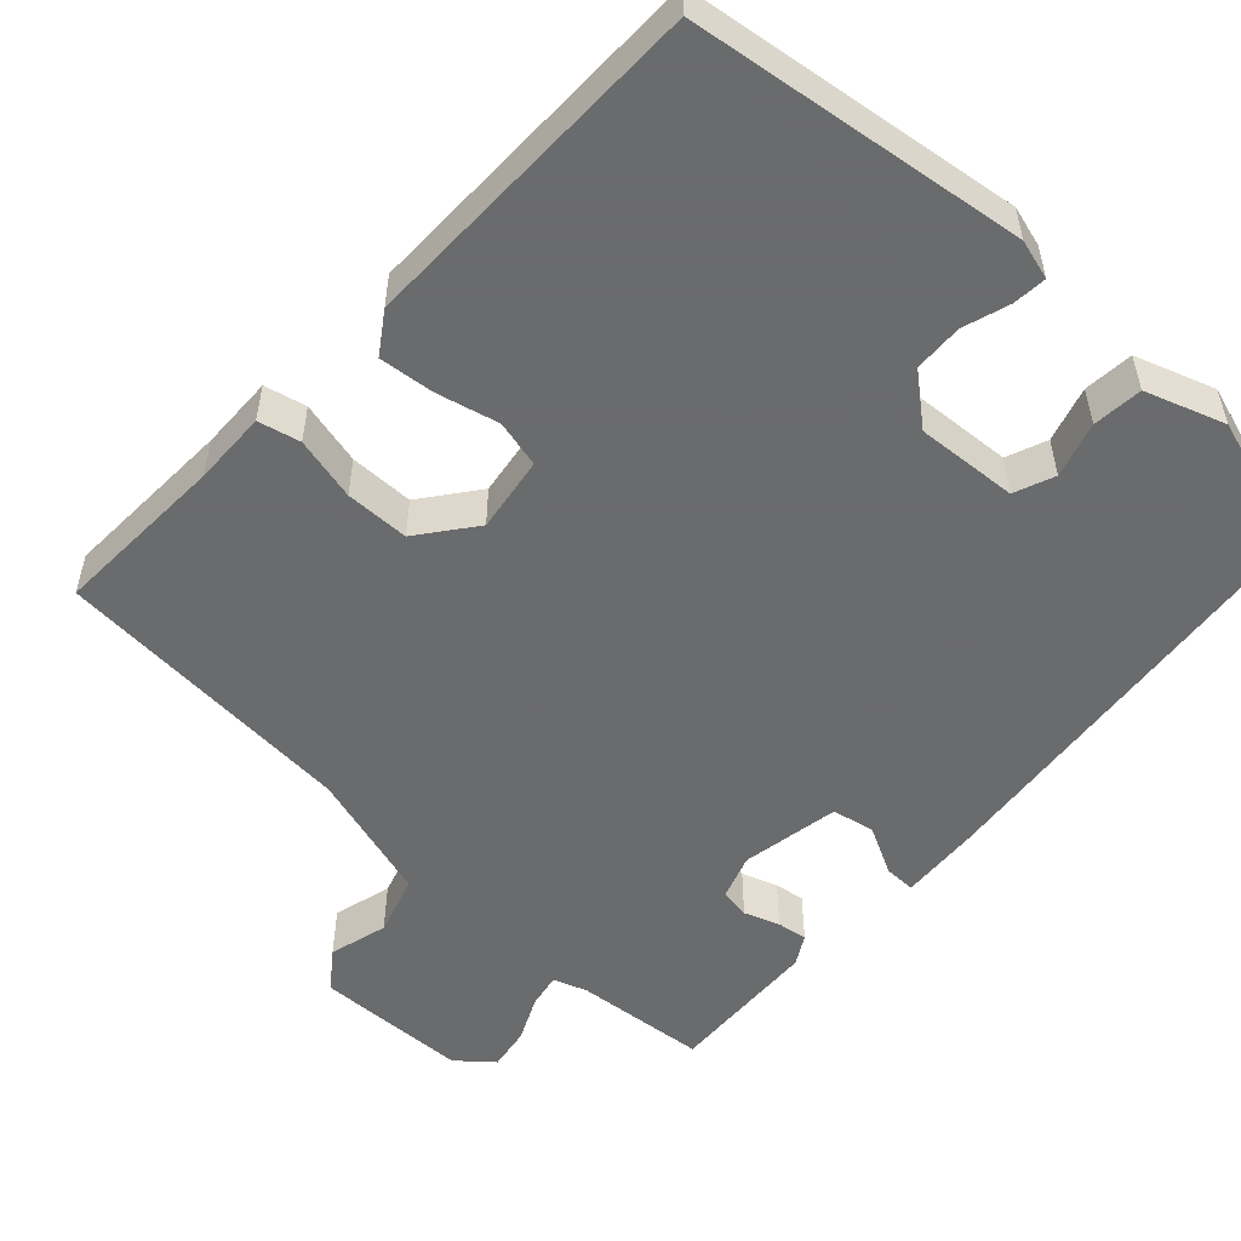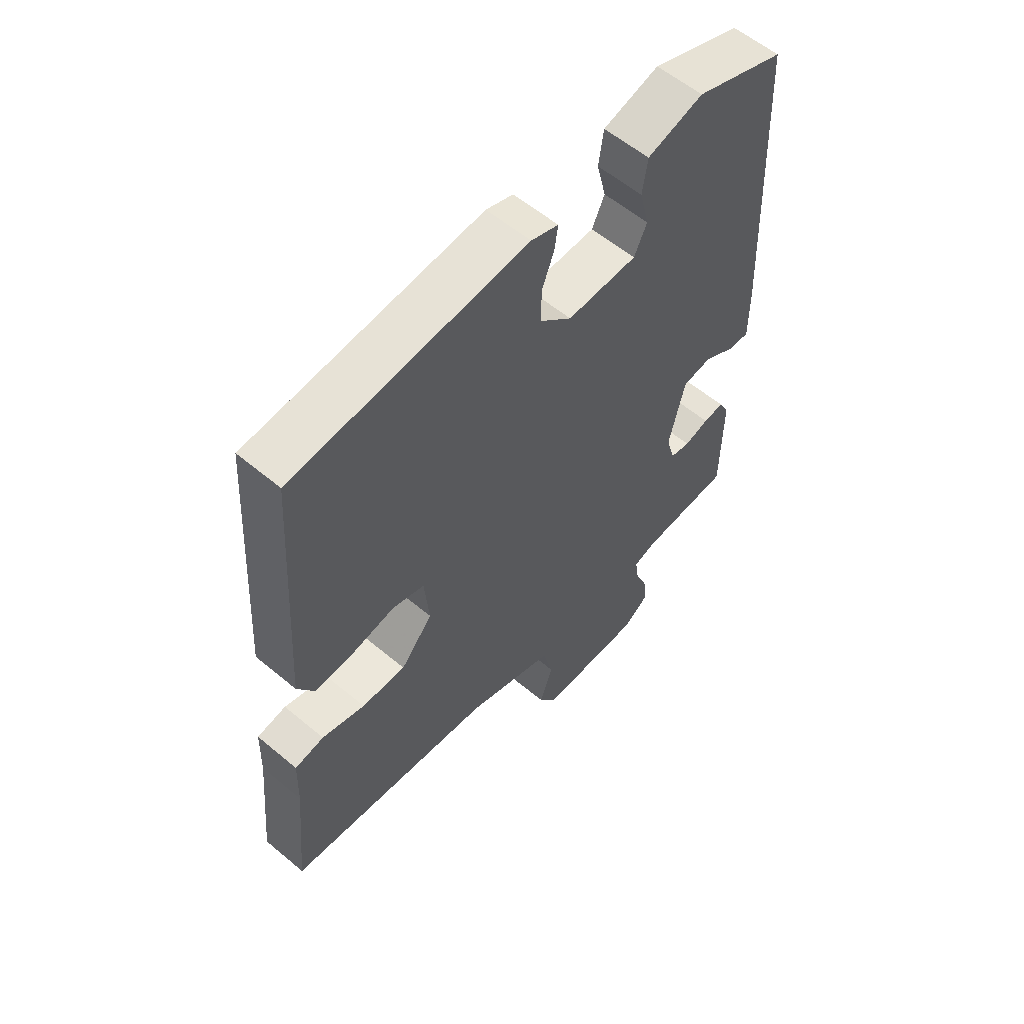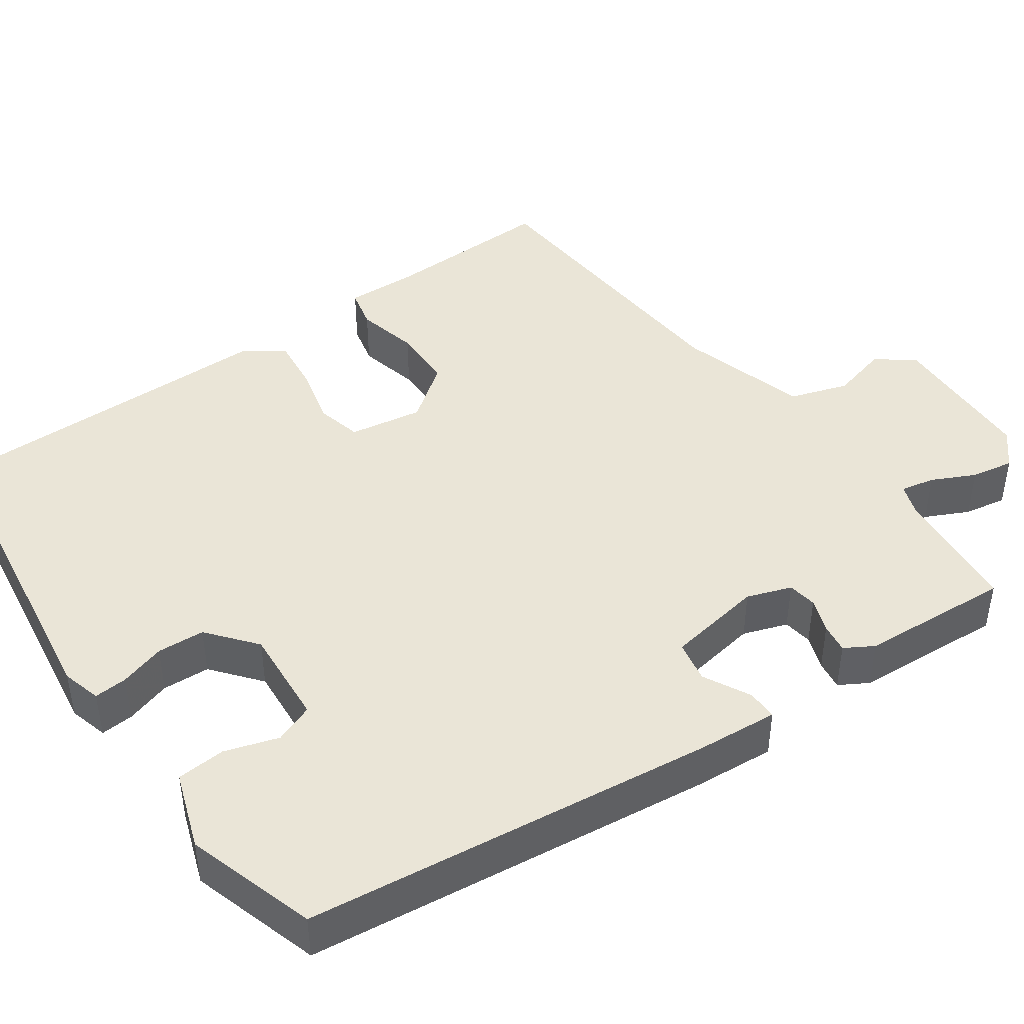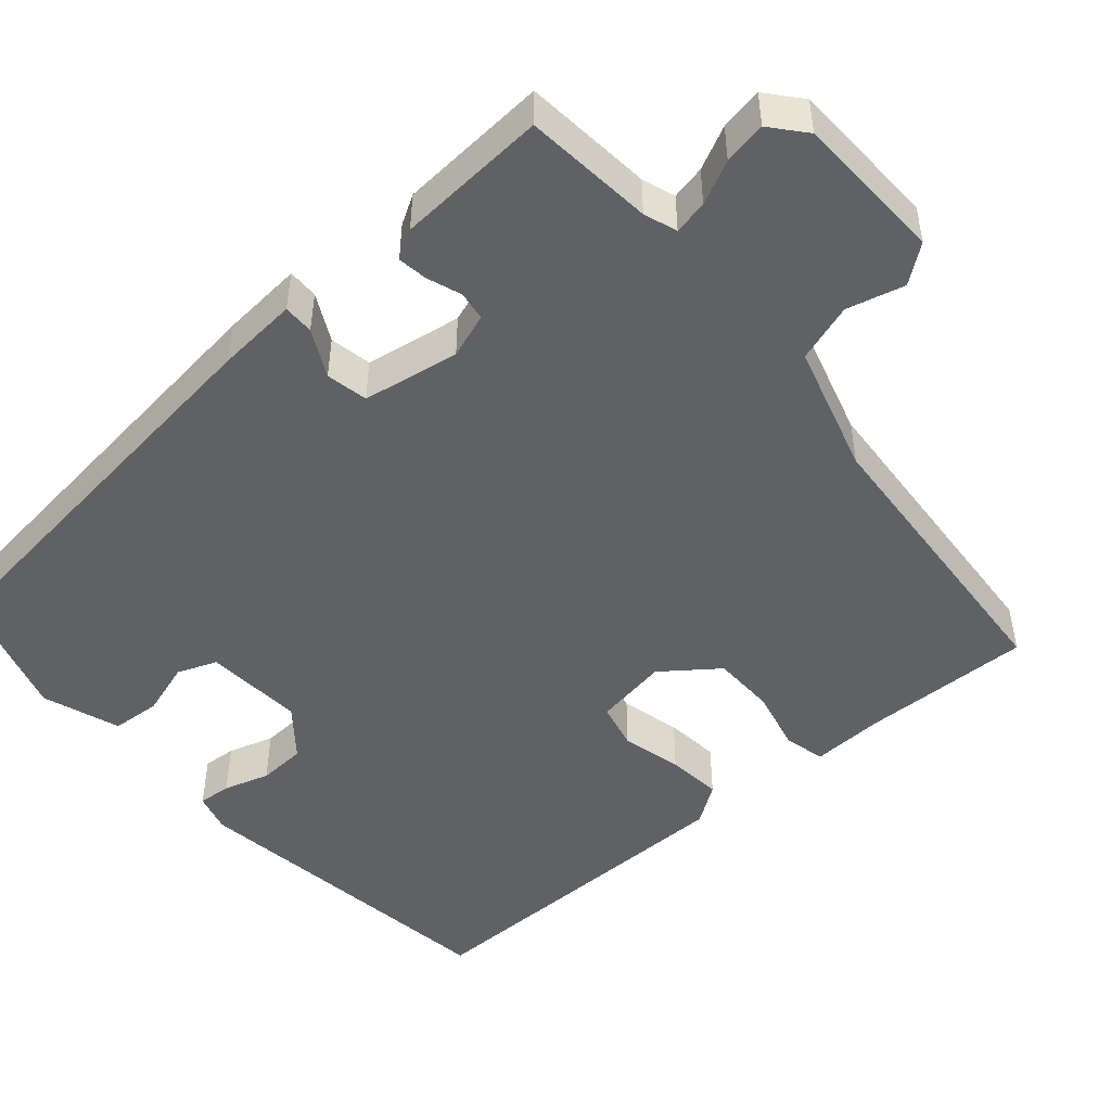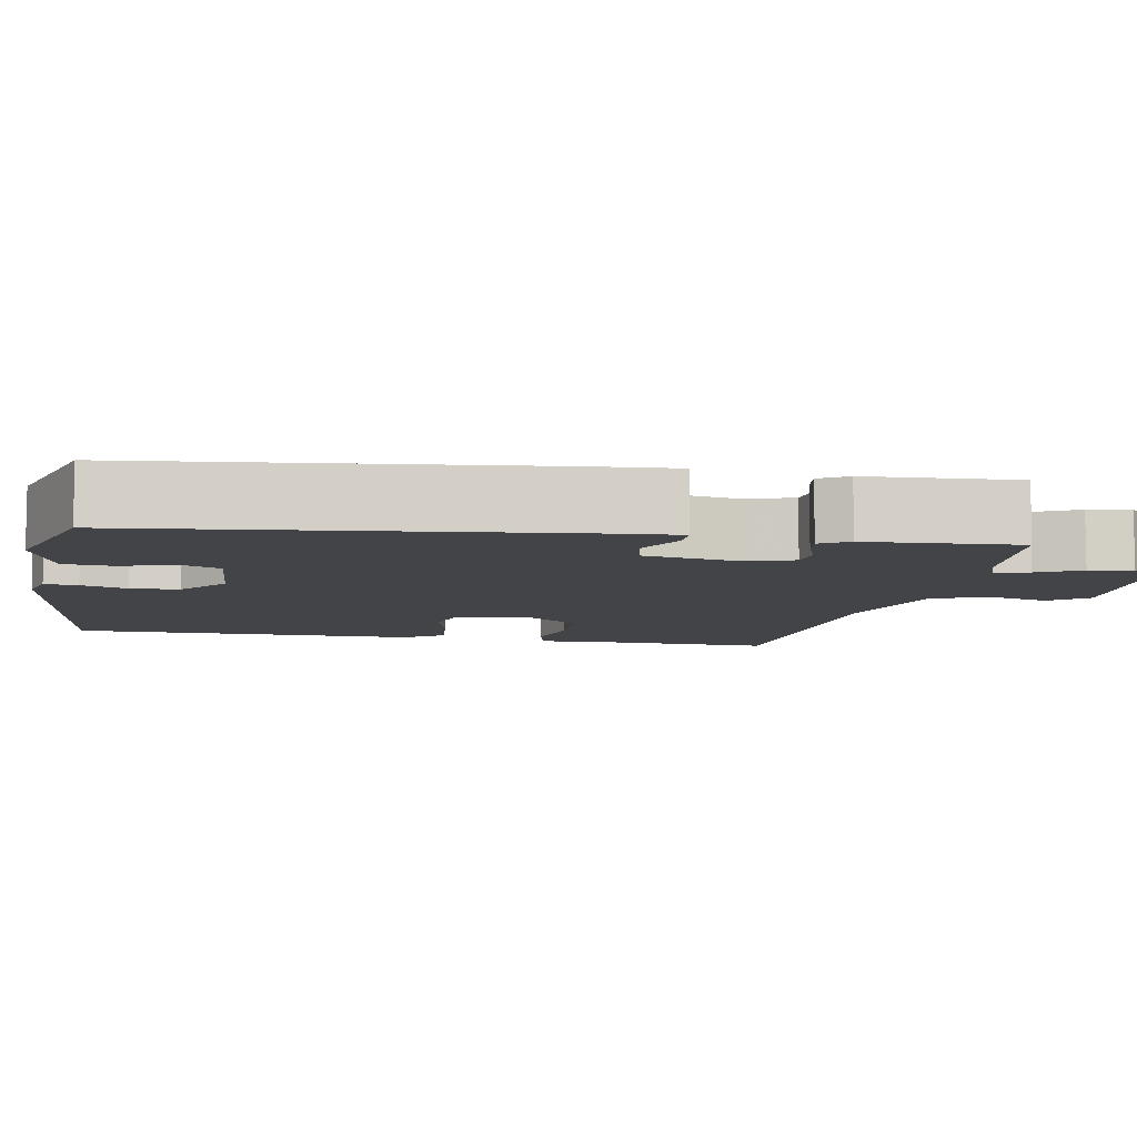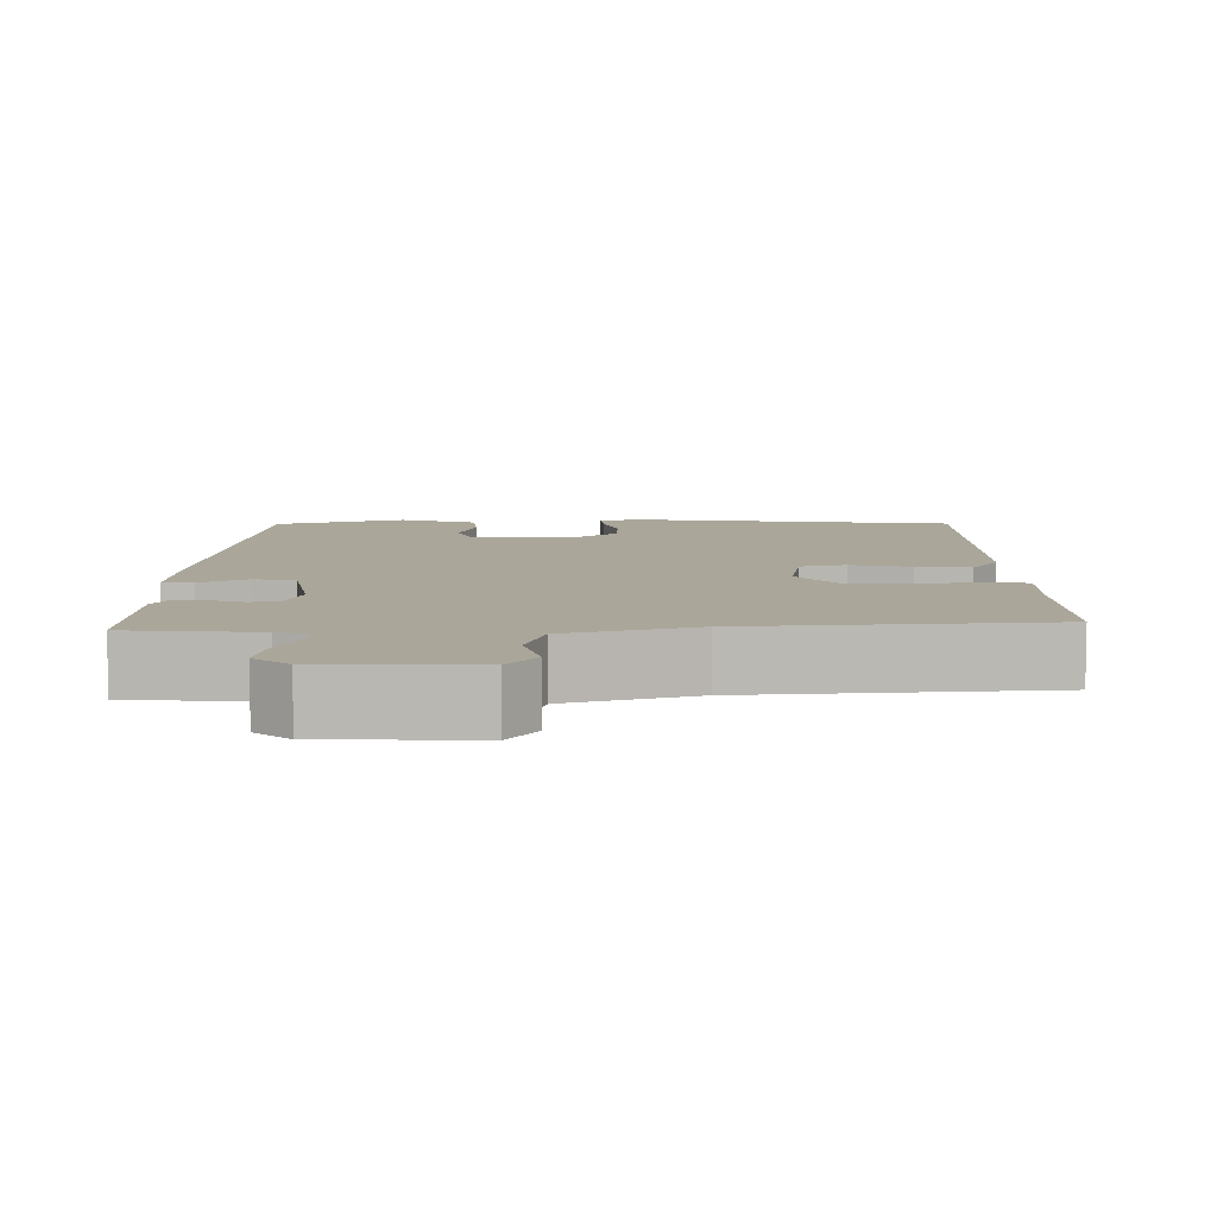
<metadata>
{"format":"obj","ext":"obj","renderer":"f3d","projection":"perspective","resolution":1024,"background":"white","views":[{"elev":-53.2,"azim":-39.4,"up":"+Y"},{"elev":58.5,"azim":-49.2,"up":"+Z"},{"elev":44.0,"azim":58.6,"up":"+Y"},{"elev":-48.5,"azim":134.7,"up":"+Y"},{"elev":-8.1,"azim":83.3,"up":"+Y"},{"elev":7.8,"azim":-177.1,"up":"+Y"}]}
</metadata>
<code>
v 0.47 0.07 -0.54
v 0.304 0.07 -0.545
v 0.261 0.07 -0.557
v 0.267 0.07 -0.601
v 0.29 0.07 -0.658
v 0.296 0.07 -0.713
v 0.25 0.07 -0.747
v 0.058 0.07 -0.741
v 0.025 0.07 -0.691
v 0.049 0.07 -0.619
v 0.03 0.07 -0.543
v -0.131 0.07 -0.484
v -0.511 0.07 -0.431
v -0.49 0.07 -0.214
v -0.487 0.07 -0.121
v -0.434 0.07 -0.112
v -0.356 0.07 -0.136
v -0.276 0.07 -0.14
v -0.218 0.07 -0.073
v -0.227 0.07 0.022
v -0.285 0.07 0.04
v -0.363 0.07 0.026
v -0.433 0.07 0.023
v -0.464 0.07 0.075
v -0.435 0.07 0.515
v -0.014 0.07 0.546
v 0.035 0.07 0.529
v 0.029 0.07 0.487
v 0.007 0.07 0.43
v 0.006 0.07 0.369
v 0.064 0.07 0.315
v 0.191 0.07 0.316
v 0.214 0.07 0.365
v 0.197 0.07 0.435
v 0.206 0.07 0.497
v 0.307 0.07 0.525
v 0.47 0.07 0.463
v 0.495 0.07 -0.064
v 0.496 0.07 -0.168
v 0.457 0.07 -0.165
v 0.399 0.07 -0.13
v 0.345 0.07 -0.137
v 0.316 0.07 -0.259
v 0.332 0.07 -0.317
v 0.369 0.07 -0.325
v 0.414 0.07 -0.312
v 0.452 0.07 -0.309
v 0.471 0.07 -0.347
v 0.47 0 -0.54
v 0.304 0 -0.545
v 0.261 0 -0.557
v 0.267 0 -0.601
v 0.29 0 -0.658
v 0.296 0 -0.713
v 0.25 0 -0.747
v 0.058 0 -0.741
v 0.025 0 -0.691
v 0.049 0 -0.619
v 0.03 0 -0.543
v -0.131 0 -0.484
v -0.511 0 -0.431
v -0.49 0 -0.214
v -0.487 0 -0.121
v -0.434 0 -0.112
v -0.356 0 -0.136
v -0.276 0 -0.14
v -0.218 0 -0.073
v -0.227 0 0.022
v -0.285 0 0.04
v -0.363 0 0.026
v -0.433 0 0.023
v -0.464 0 0.075
v -0.435 0 0.515
v -0.014 0 0.546
v 0.035 0 0.529
v 0.029 0 0.487
v 0.007 0 0.43
v 0.006 0 0.369
v 0.064 0 0.315
v 0.191 0 0.316
v 0.214 0 0.365
v 0.197 0 0.435
v 0.206 0 0.497
v 0.307 0 0.525
v 0.47 0 0.463
v 0.495 0 -0.064
v 0.496 0 -0.168
v 0.457 0 -0.165
v 0.399 0 -0.13
v 0.345 0 -0.137
v 0.316 0 -0.259
v 0.332 0 -0.317
v 0.369 0 -0.325
v 0.414 0 -0.312
v 0.452 0 -0.309
v 0.471 0 -0.347
f 48 1 2
f 47 48 2
f 46 47 2
f 45 46 2
f 44 45 2 3
f 43 44 3
f 39 40 41
f 38 39 41
f 37 38 41
f 36 37 41
f 35 36 41
f 34 35 41
f 33 34 41
f 32 33 41 42
f 31 32 42 43
f 27 28 29
f 26 27 29
f 25 26 29
f 24 25 29
f 23 24 29
f 22 23 29
f 21 22 29
f 20 21 29 30
f 31 43 3
f 30 31 3
f 20 30 3
f 19 20 3
f 14 15 16 17
f 14 17 18
f 13 14 18
f 12 13 18
f 8 9 10
f 7 8 10
f 6 7 10
f 5 6 10
f 4 5 10
f 4 10 11
f 12 18 19
f 11 12 19
f 4 11 19
f 3 4 19
f 50 49 96
f 50 96 95
f 50 95 94
f 50 94 93
f 51 50 93 92
f 51 92 91
f 89 88 87
f 89 87 86
f 89 86 85
f 89 85 84
f 89 84 83
f 89 83 82
f 89 82 81
f 90 89 81 80
f 91 90 80 79
f 77 76 75
f 77 75 74
f 77 74 73
f 77 73 72
f 77 72 71
f 77 71 70
f 77 70 69
f 78 77 69 68
f 51 91 79
f 51 79 78
f 51 78 68
f 51 68 67
f 65 64 63 62
f 66 65 62
f 66 62 61
f 66 61 60
f 58 57 56
f 58 56 55
f 58 55 54
f 58 54 53
f 58 53 52
f 59 58 52
f 67 66 60
f 67 60 59
f 67 59 52
f 67 52 51
f 1 49 50 2
f 2 50 51 3
f 3 51 52 4
f 4 52 53 5
f 5 53 54 6
f 6 54 55 7
f 7 55 56 8
f 8 56 57 9
f 9 57 58 10
f 10 58 59 11
f 11 59 60 12
f 12 60 61 13
f 13 61 62 14
f 14 62 63 15
f 15 63 64 16
f 16 64 65 17
f 17 65 66 18
f 18 66 67 19
f 19 67 68 20
f 20 68 69 21
f 21 69 70 22
f 22 70 71 23
f 23 71 72 24
f 24 72 73 25
f 25 73 74 26
f 26 74 75 27
f 27 75 76 28
f 28 76 77 29
f 29 77 78 30
f 30 78 79 31
f 31 79 80 32
f 32 80 81 33
f 33 81 82 34
f 34 82 83 35
f 35 83 84 36
f 36 84 85 37
f 37 85 86 38
f 38 86 87 39
f 39 87 88 40
f 40 88 89 41
f 41 89 90 42
f 42 90 91 43
f 43 91 92 44
f 44 92 93 45
f 45 93 94 46
f 46 94 95 47
f 47 95 96 48
f 48 96 49 1

</code>
